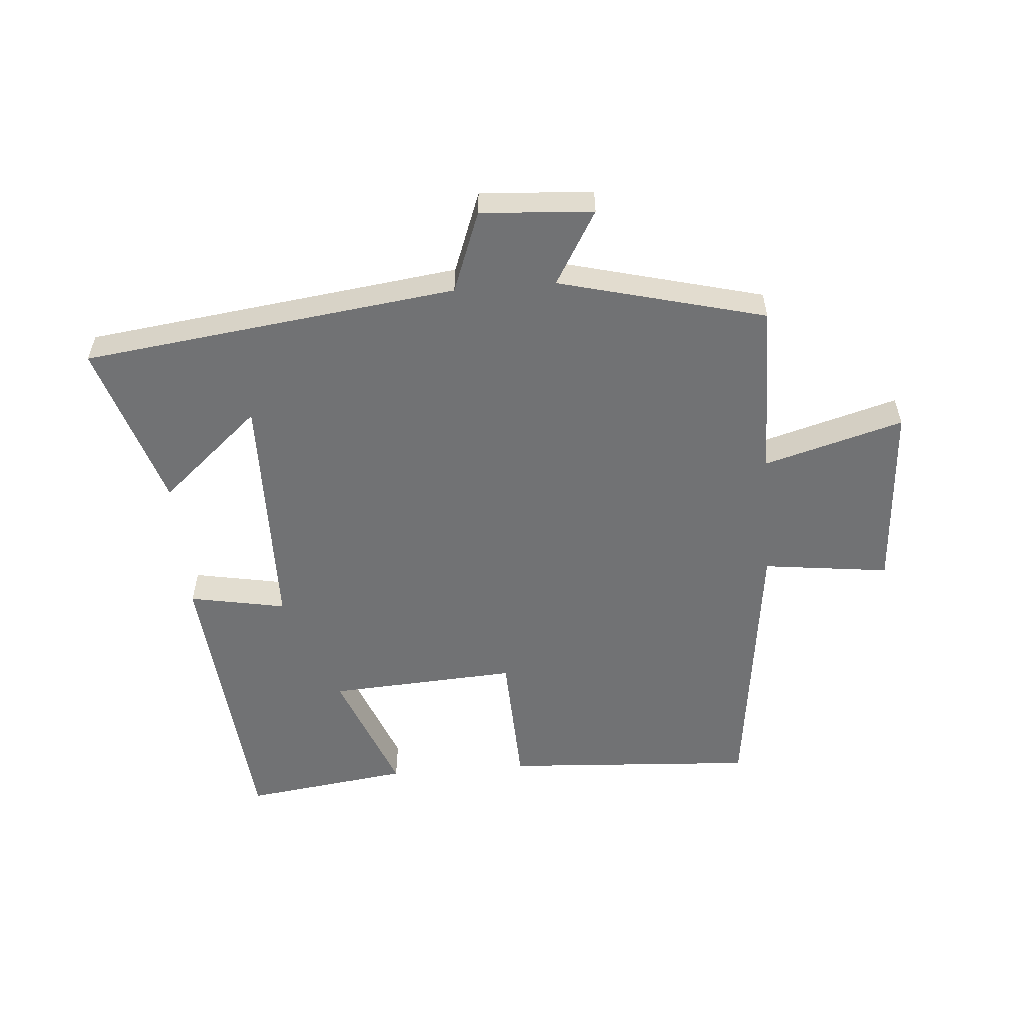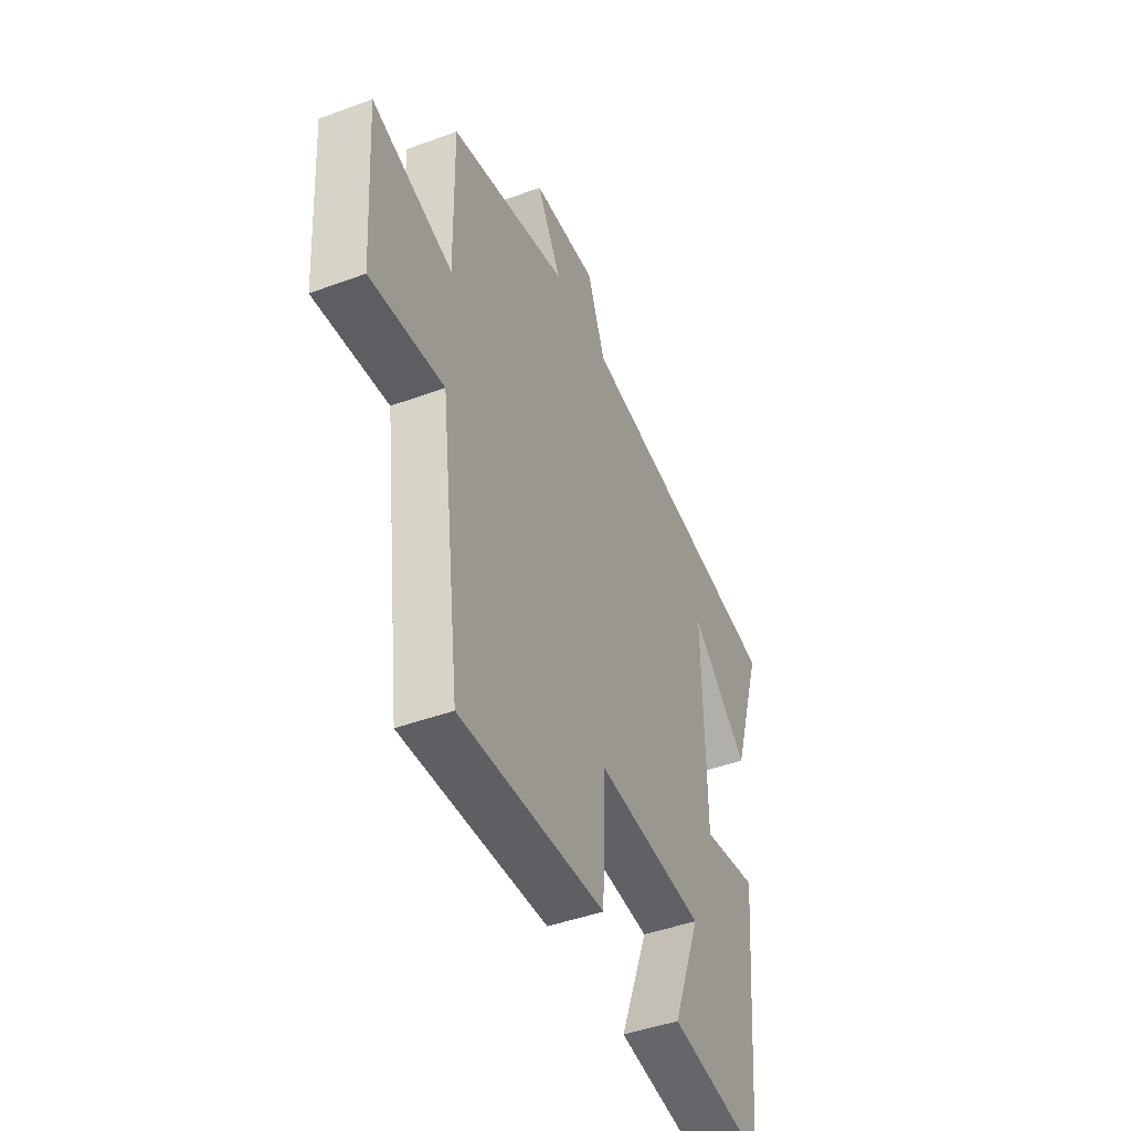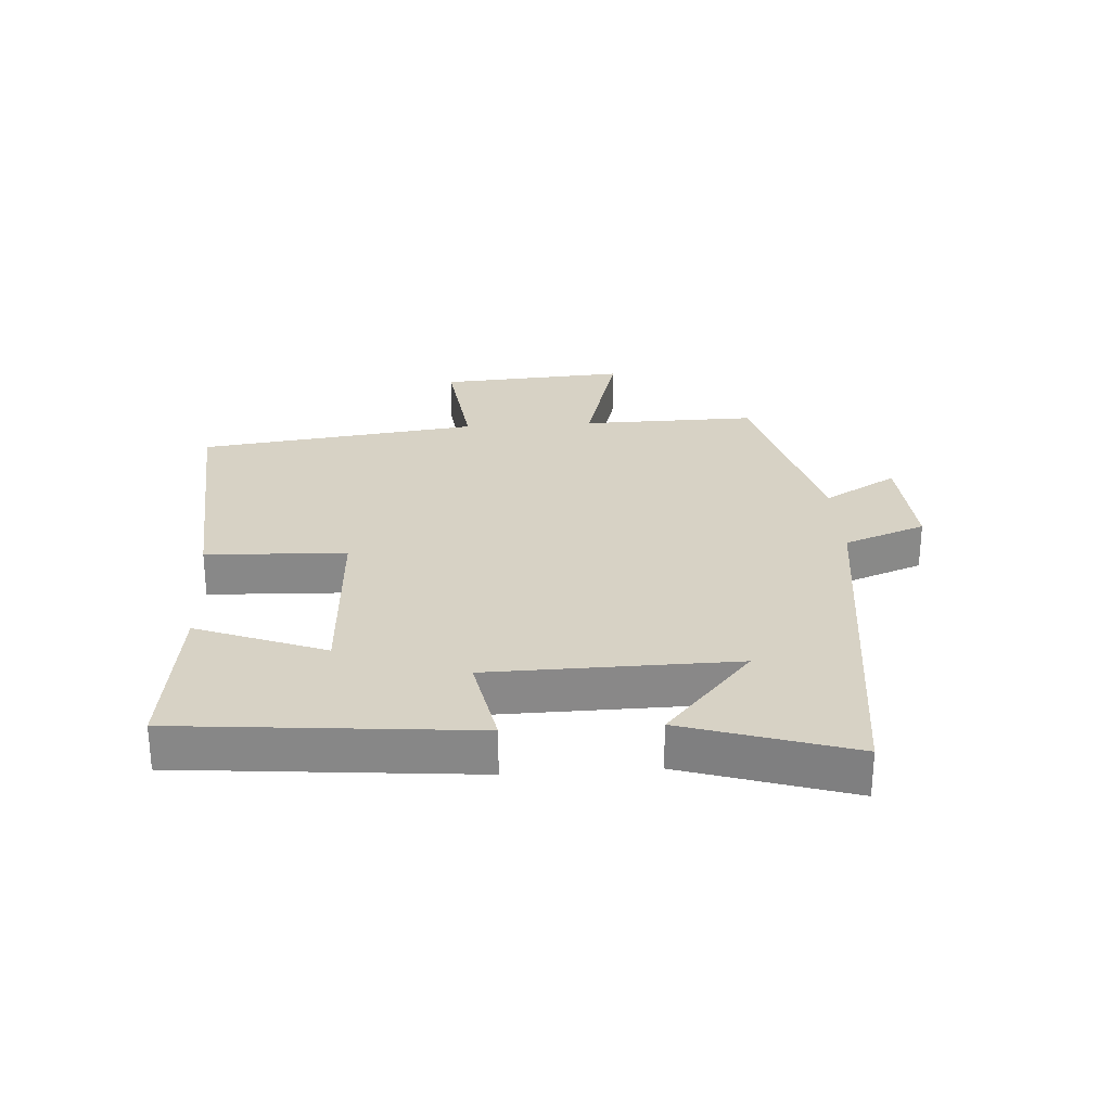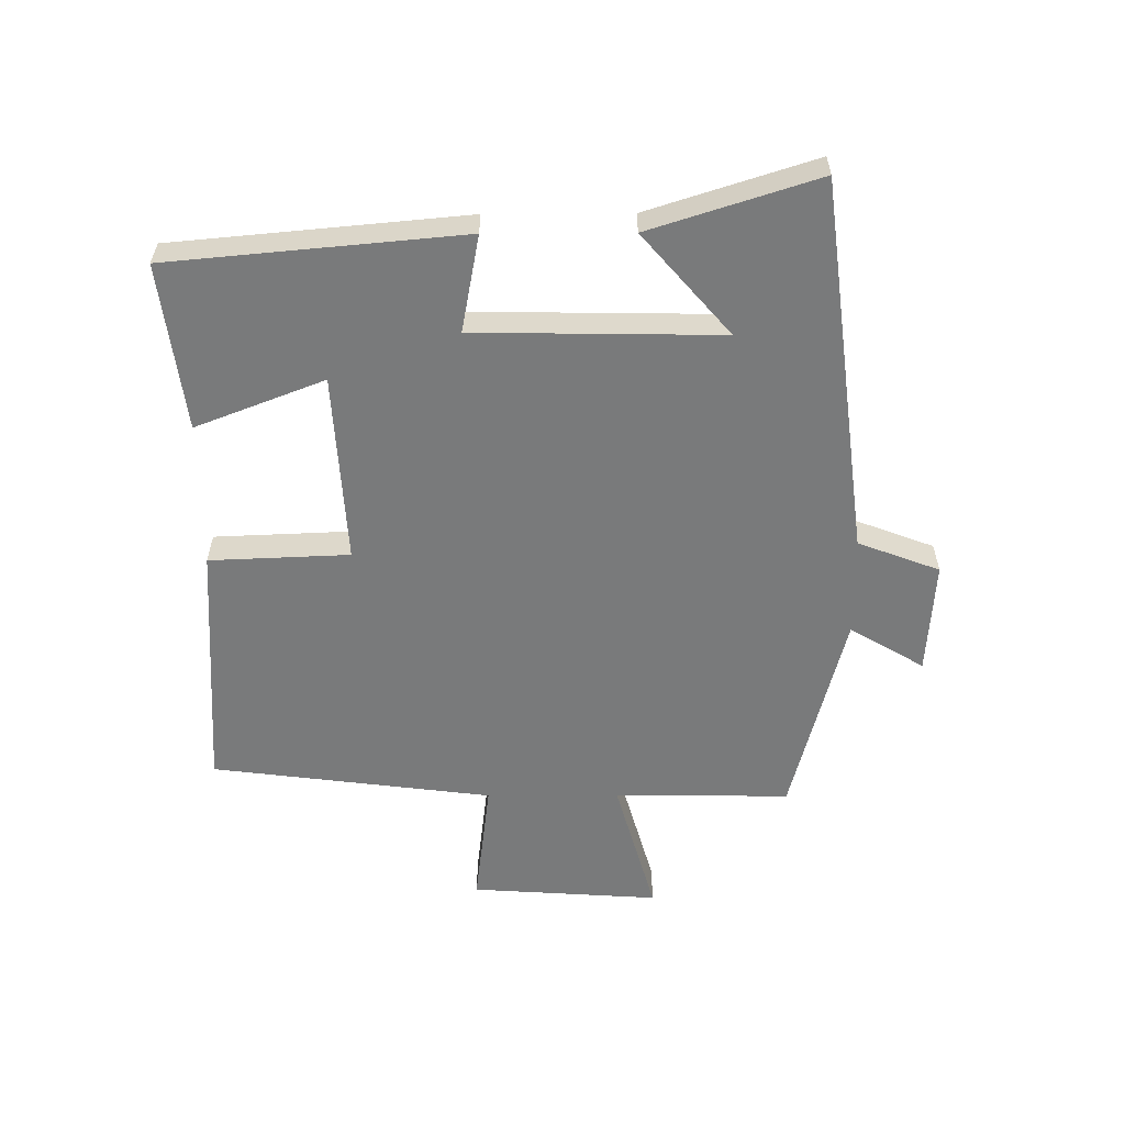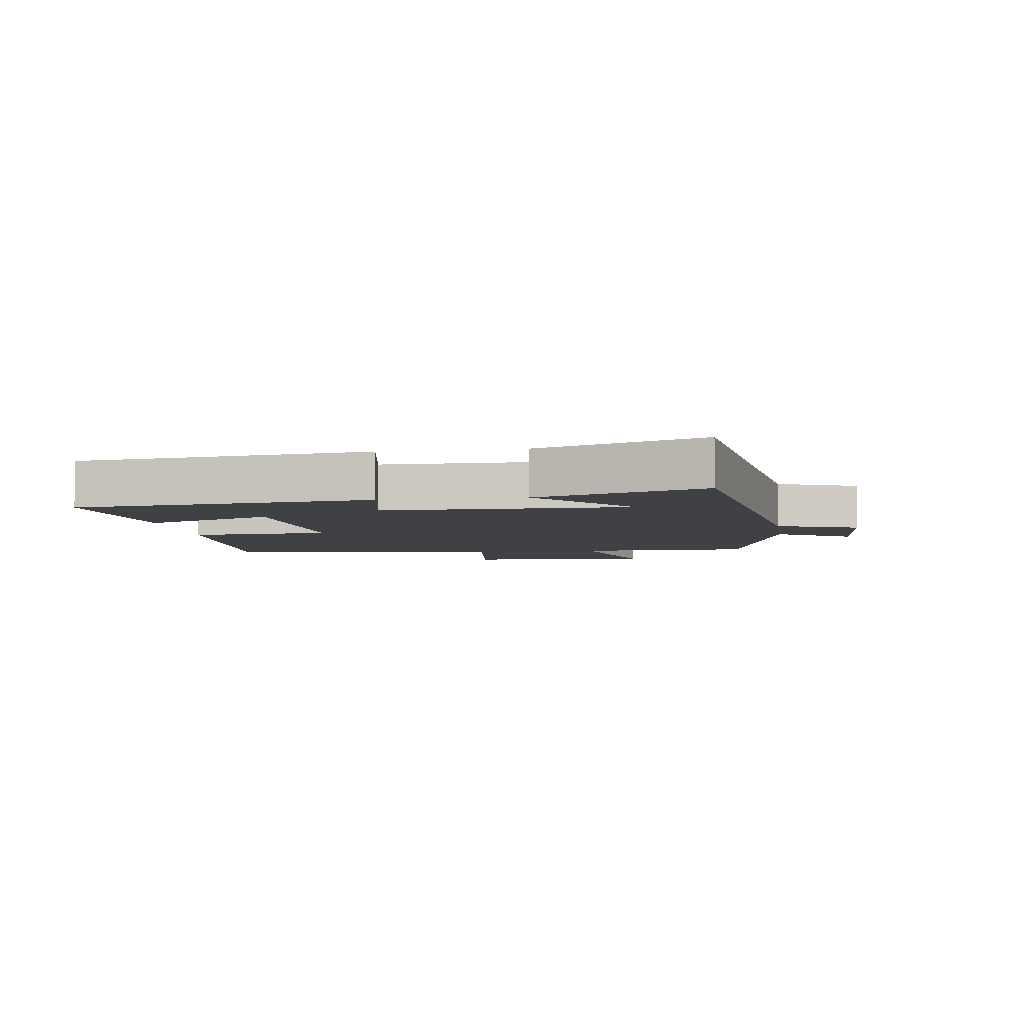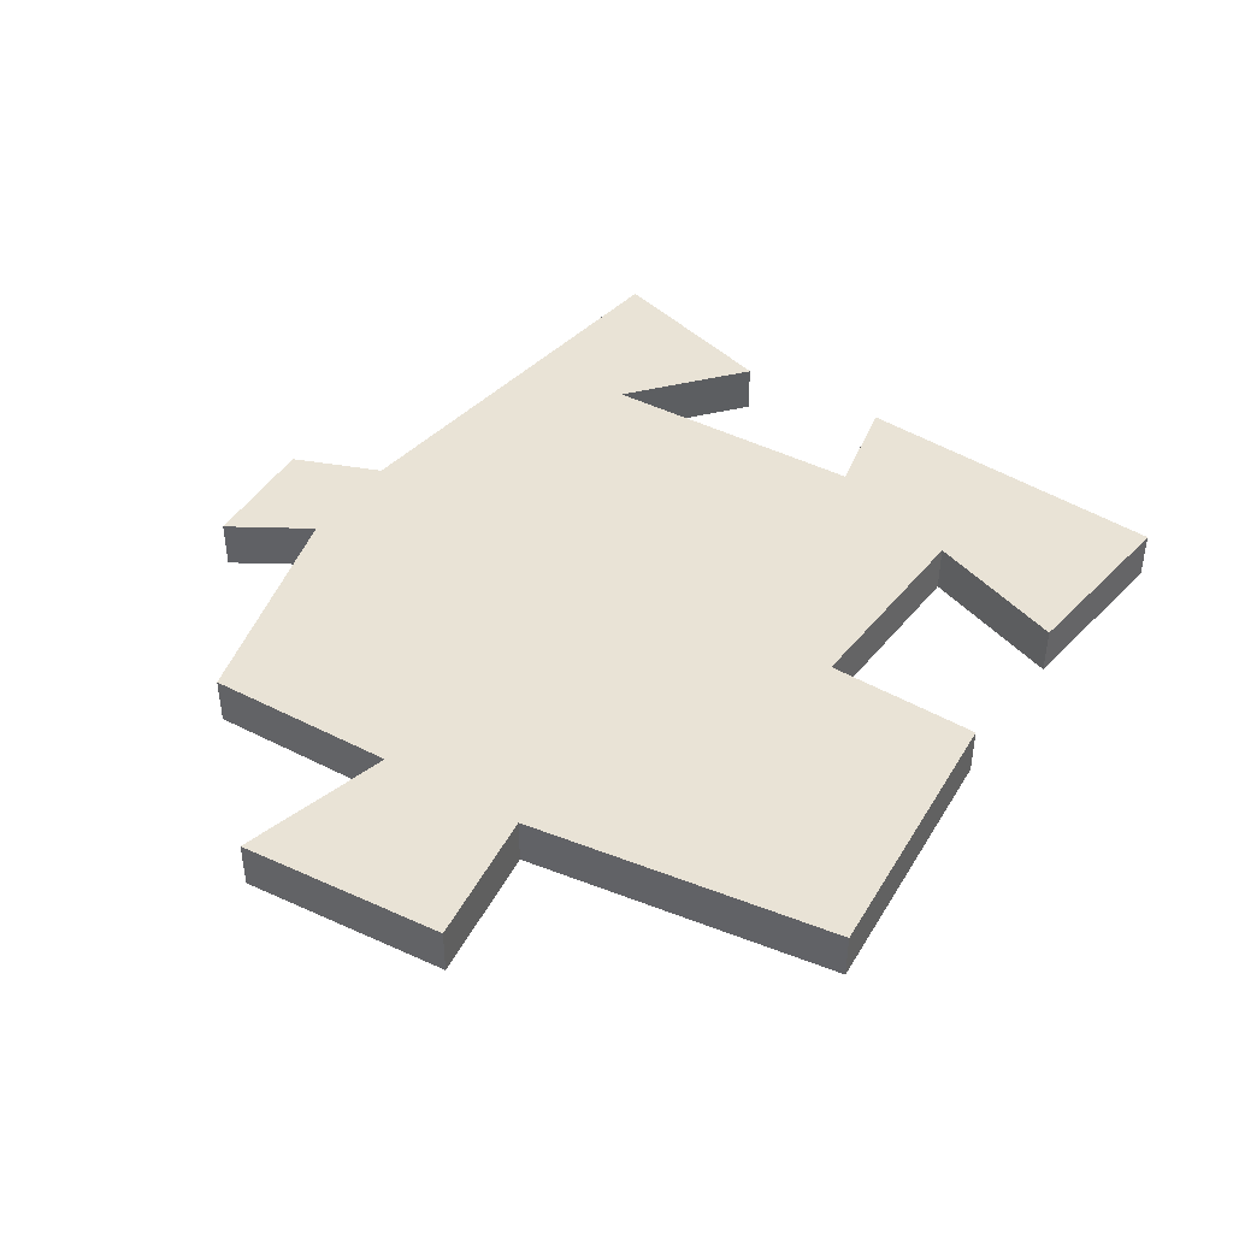
<metadata>
{"format":"obj","ext":"obj","renderer":"f3d","projection":"perspective","resolution":1024,"background":"white","views":[{"elev":-55.5,"azim":4.6,"up":"+Y"},{"elev":-45.1,"azim":113.1,"up":"+Z"},{"elev":27.4,"azim":-93.8,"up":"+Y"},{"elev":-58.0,"azim":-89.7,"up":"+Y"},{"elev":-5.5,"azim":-81.5,"up":"+Y"},{"elev":42.2,"azim":122.3,"up":"+Y"}]}
</metadata>
<code>
v 0.443 0.07 -0.525
v 0.04 0.07 -0.5
v 0.031 0.07 -0.277
v -0.271 0.07 -0.295
v -0.192 0.07 -0.5
v -0.457 0.07 -0.535
v -0.5 0.07 -0.067
v -0.346 0.07 -0.096
v -0.34 0.07 0.296
v -0.5 0.07 0.157
v -0.585 0.07 0.424
v 0.014 0.07 0.5
v 0.063 0.07 0.63
v 0.243 0.07 0.618
v 0.174 0.07 0.5
v 0.504 0.07 0.415
v 0.5 0.07 0.135
v 0.722 0.07 0.198
v 0.702 0.07 -0.102
v 0.5 0.07 -0.077
v 0.443 0 -0.525
v 0.04 0 -0.5
v 0.031 0 -0.277
v -0.271 0 -0.295
v -0.192 0 -0.5
v -0.457 0 -0.535
v -0.5 0 -0.067
v -0.346 0 -0.096
v -0.34 0 0.296
v -0.5 0 0.157
v -0.585 0 0.424
v 0.014 0 0.5
v 0.063 0 0.63
v 0.243 0 0.618
v 0.174 0 0.5
v 0.504 0 0.415
v 0.5 0 0.135
v 0.722 0 0.198
v 0.702 0 -0.102
v 0.5 0 -0.077
f 17 18 19 20
f 1 2 3
f 20 1 3
f 17 20 3
f 17 3 4
f 16 17 4
f 15 16 4
f 12 13 14 15
f 12 15 4
f 9 10 11
f 9 11 12
f 8 9 12 4
f 4 5 6 7
f 4 7 8
f 40 39 38 37
f 23 22 21
f 23 21 40
f 23 40 37
f 24 23 37
f 24 37 36
f 24 36 35
f 35 34 33 32
f 24 35 32
f 31 30 29
f 32 31 29
f 24 32 29 28
f 27 26 25 24
f 28 27 24
f 1 21 22 2
f 2 22 23 3
f 3 23 24 4
f 4 24 25 5
f 5 25 26 6
f 6 26 27 7
f 7 27 28 8
f 8 28 29 9
f 9 29 30 10
f 10 30 31 11
f 11 31 32 12
f 12 32 33 13
f 13 33 34 14
f 14 34 35 15
f 15 35 36 16
f 16 36 37 17
f 17 37 38 18
f 18 38 39 19
f 19 39 40 20
f 20 40 21 1

</code>
